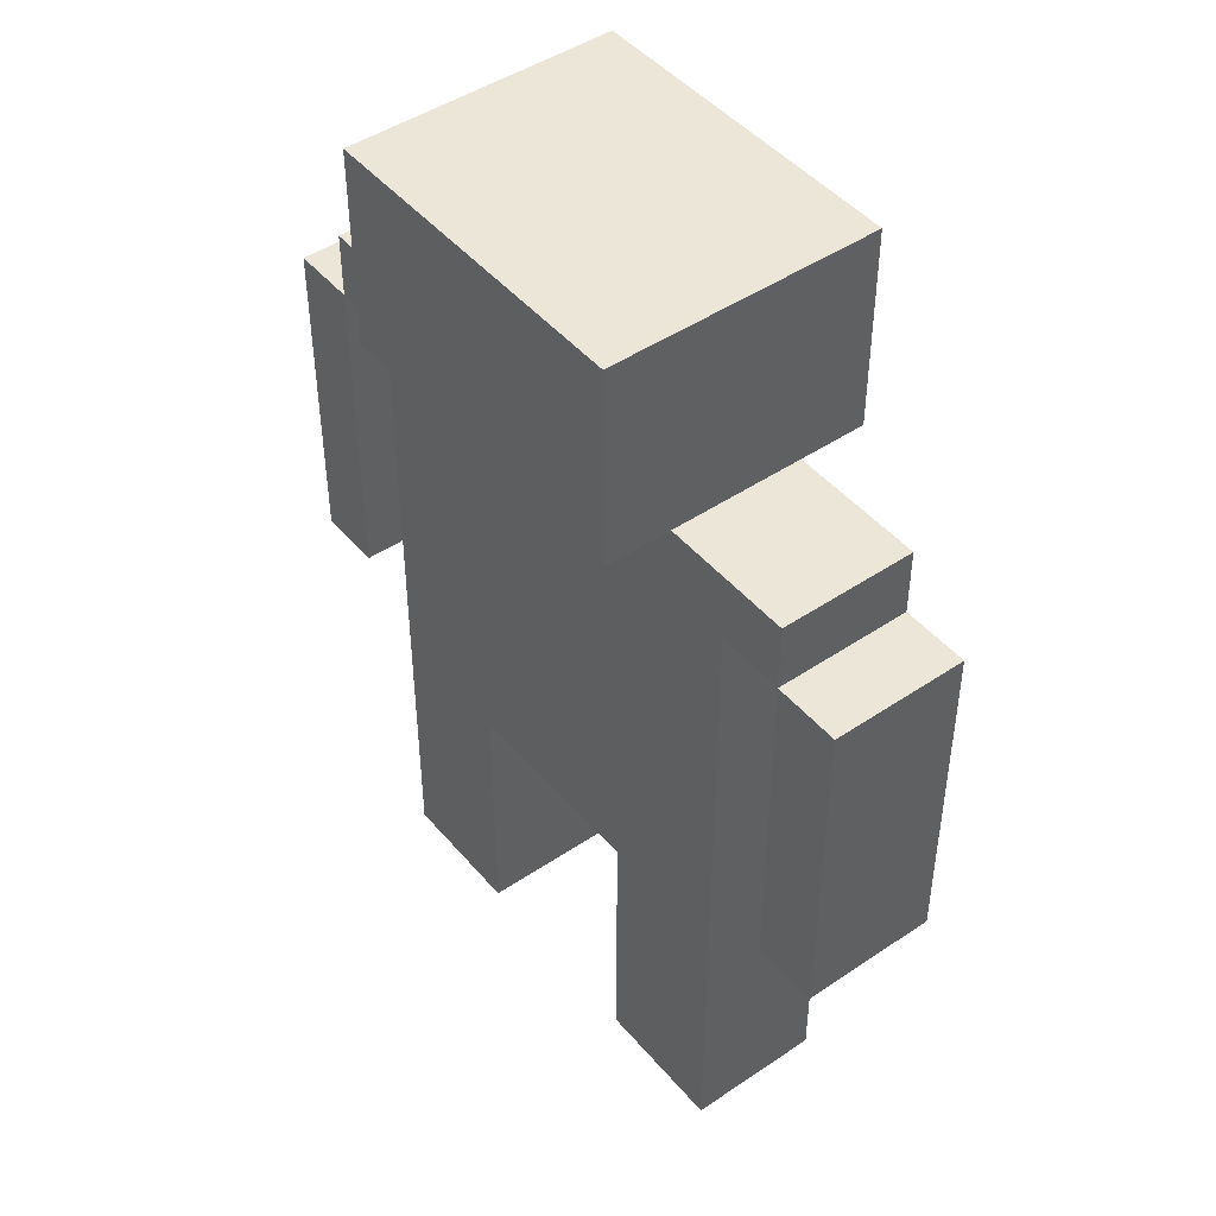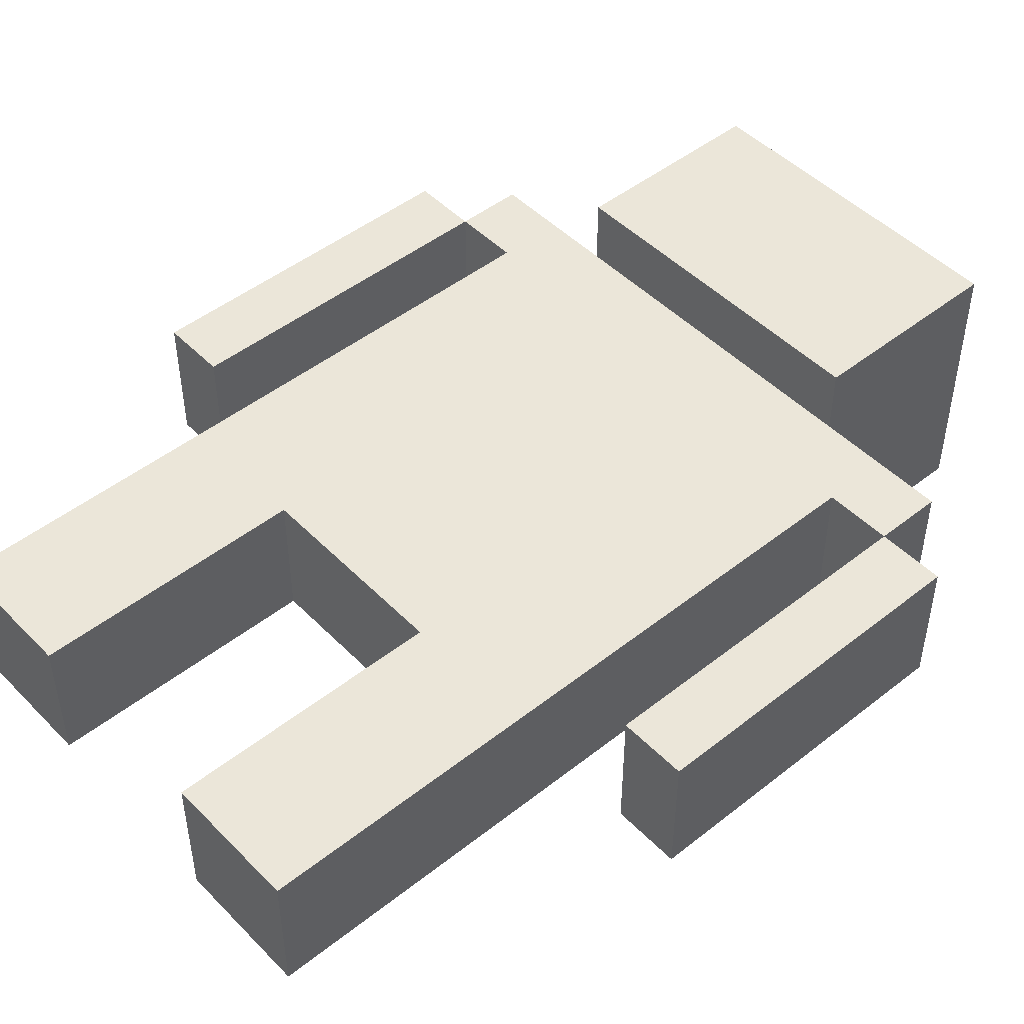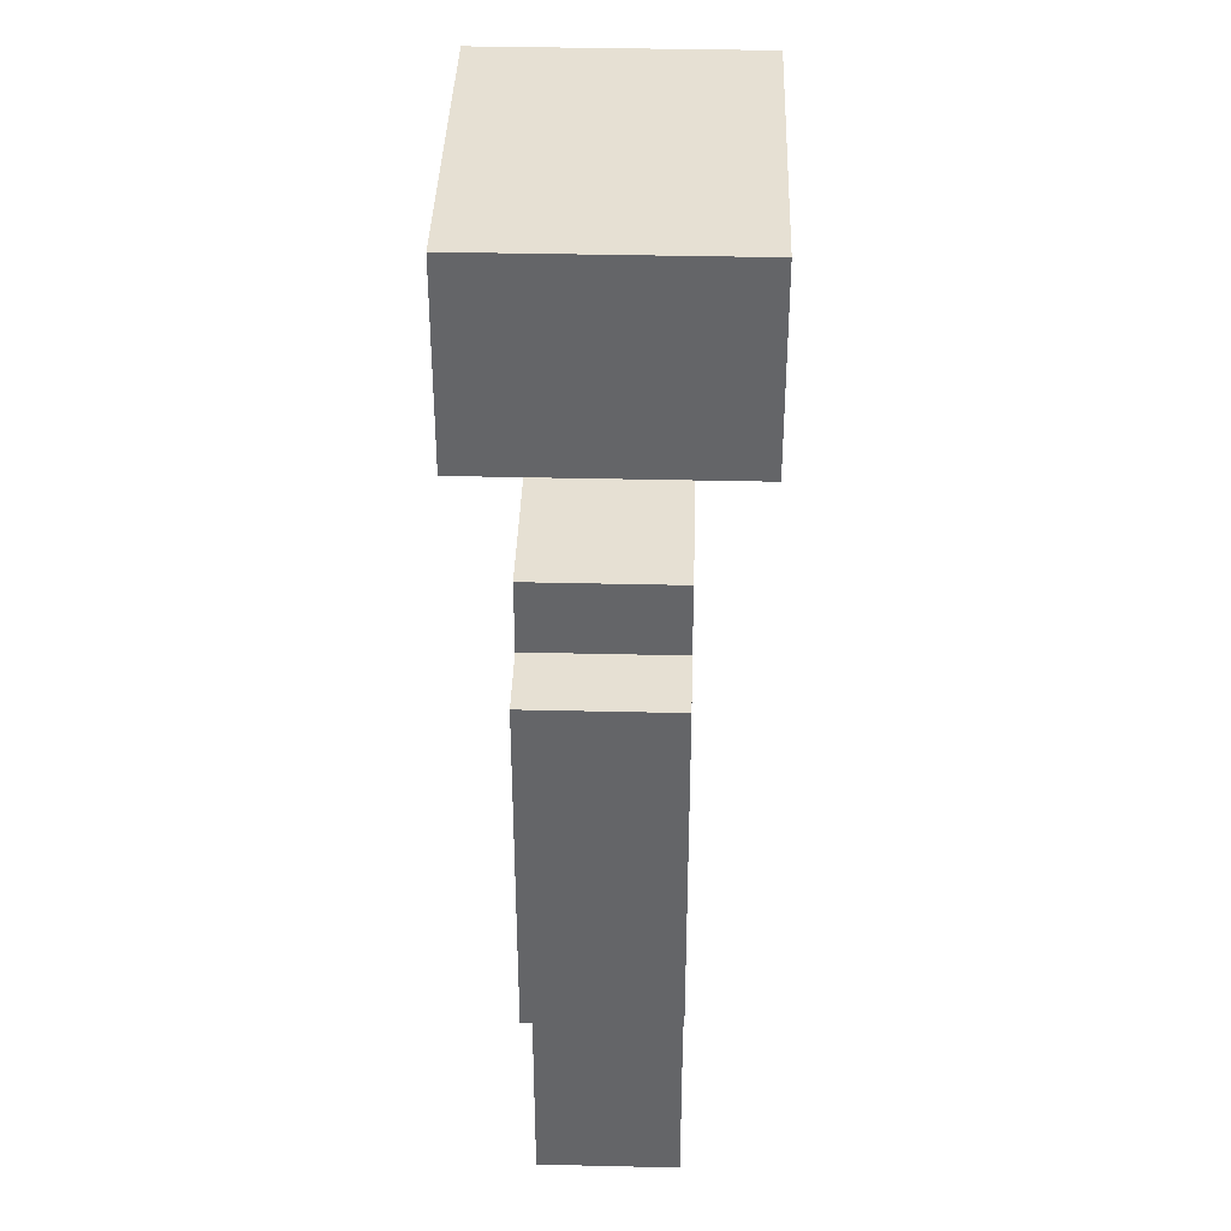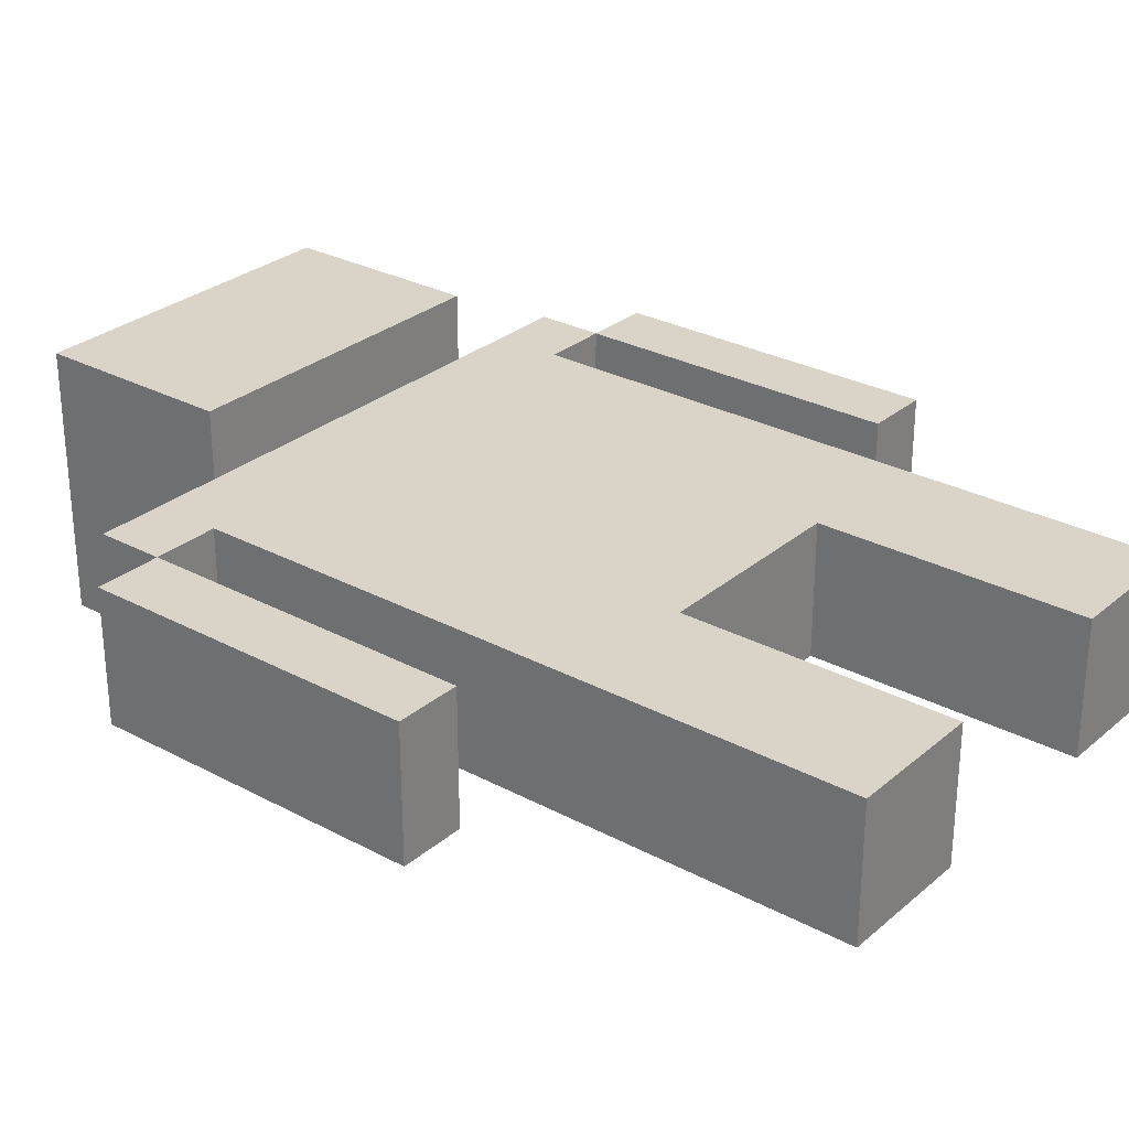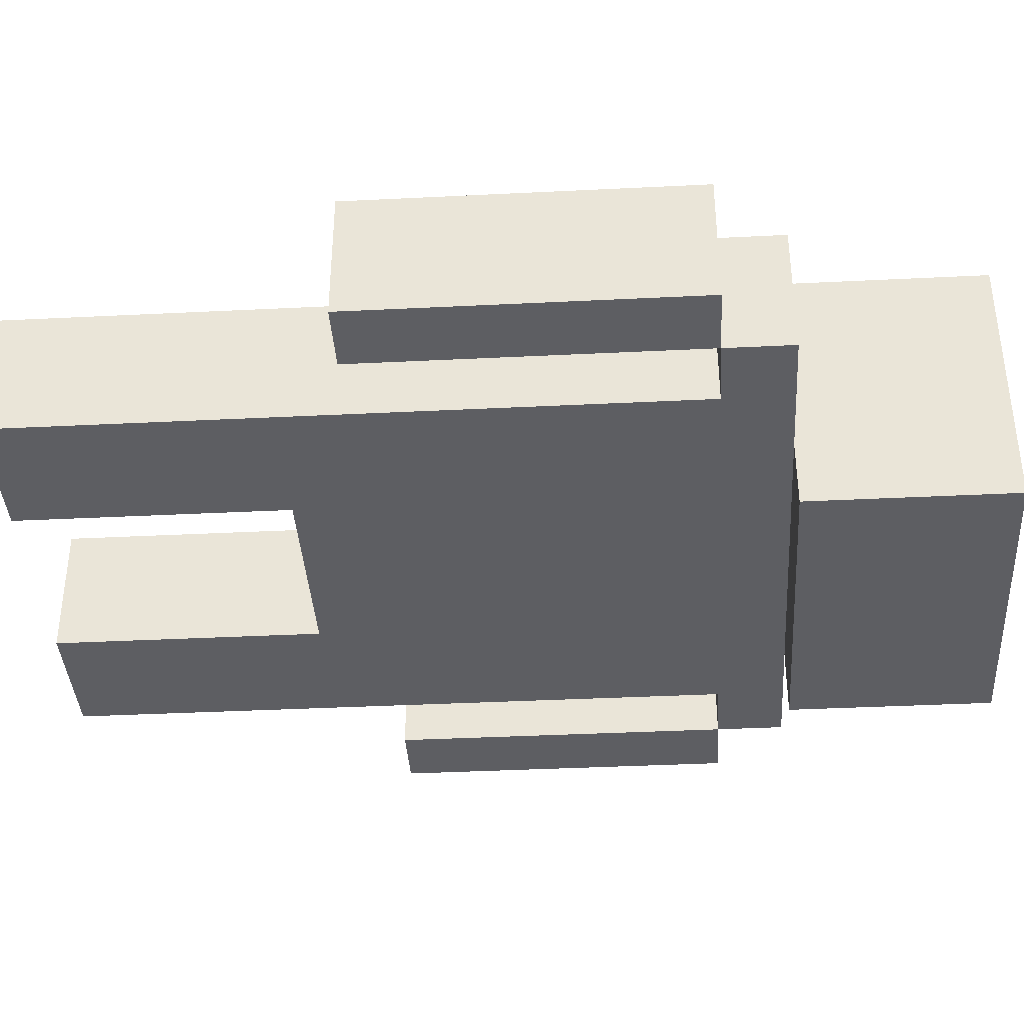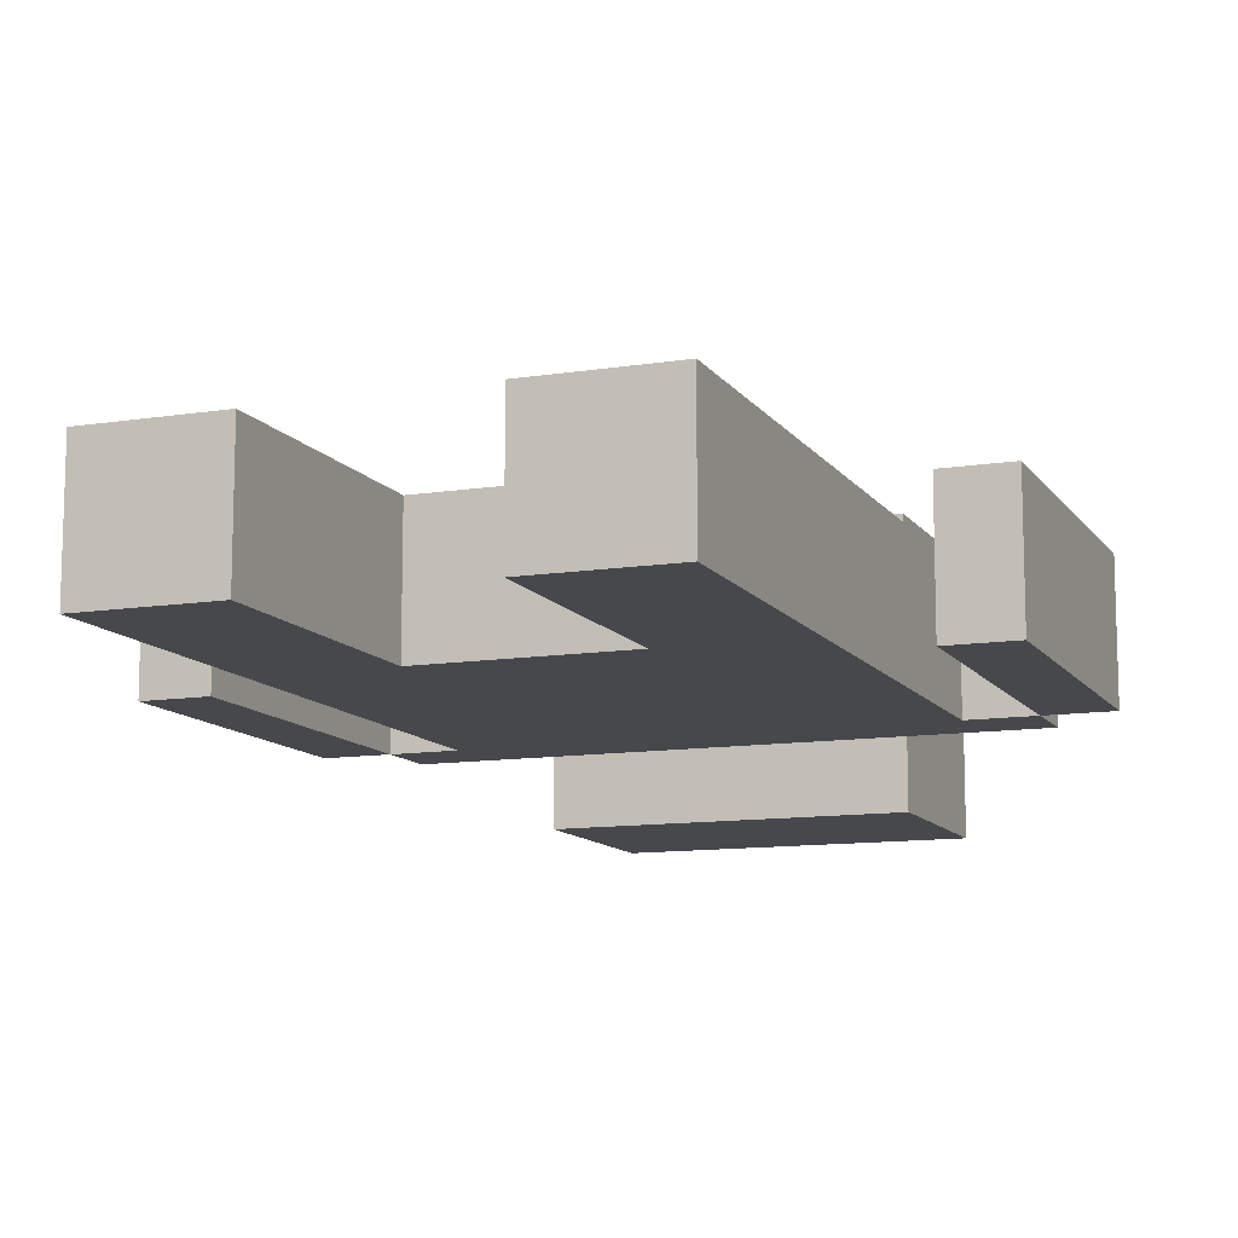
<metadata>
{"format":"obj","ext":"obj","renderer":"f3d","projection":"perspective","resolution":1024,"background":"white","views":[{"elev":46.1,"azim":52.3,"up":"+Y"},{"elev":47.7,"azim":48.4,"up":"+Z"},{"elev":38.3,"azim":91.7,"up":"+Y"},{"elev":28.7,"azim":-51.3,"up":"+Z"},{"elev":-38.4,"azim":93.6,"up":"+Z"},{"elev":-11.3,"azim":21.1,"up":"+Z"}]}
</metadata>
<code>
o
v -0.8 0.5 0.2
v -0.8 0.5 0
v -0.8 1 0.2
v -0.8 1 0
v -0.7 1 0.2
v -0.7 1 0
v -0.7 1.1 0.2
v -0.7 1.1 0
v -0.6 0 0.2
v -0.6 0 0
v -0.6 0.1 0.2
v -0.6 0.1 0
v -0.6 0.5 0.2
v -0.6 0.5 0
v -0.6 0.7 0.2
v -0.6 0.7 0
v -0.6 0.8 0.2
v -0.6 0.8 0
v -0.6 1 0.2
v -0.6 1 0
v -0.5 1.1 0.3
v -0.5 1.1 0.2
v -0.5 1.1 0
v -0.5 1.1 -0.1
v -0.5 1.2 0
v -0.5 1.2 -0.1
v -0.5 1.3 0.3
v -0.5 1.3 0
v -0.5 1.4 0.3
v -0.5 1.4 -0.1
v -0.1 0 0.2
v -0.1 0 0
v -0.1 0.1 0.2
v -0.1 0.1 0
v -0.1 0.4 0.2
v -0.1 0.4 0
v 0.2 0.5 0.2
v 0.2 0.5 0
v 0.2 1 0.2
v 0.2 1 0
v -0.7 0.5 0.2
v -0.7 0.5 0
v -0.7 1 0.2
v -0.7 1 0
v -0.4 0 0.2
v -0.4 0 0
v -0.4 0.1 0.2
v -0.4 0.1 0
v -0.4 0.4 0.2
v -0.4 0.4 0
v 0 1.1 0.3
v 0 1.1 0.2
v 0 1.1 0
v 0 1.1 -0.1
v 0 1.2 0
v 0 1.2 -0.1
v 0 1.3 0.3
v 0 1.3 0
v 0 1.4 0.3
v 0 1.4 -0.1
v 0.1 0 0.2
v 0.1 0 0
v 0.1 0.1 0.2
v 0.1 0.1 0
v 0.1 0.5 0.2
v 0.1 0.5 0
v 0.1 1 0.2
v 0.1 1 0
v 0.2 1 0.2
v 0.2 1 0
v 0.2 1.1 0.2
v 0.2 1.1 0
v 0.3 0.5 0.2
v 0.3 0.5 0
v 0.3 1 0.2
v 0.3 1 0
v -0.5 1.1 0.3
v -0.5 1.3 0.3
v -0.5 1.4 0.3
v -0.4 1.2 0.3
v -0.4 1.3 0.3
v -0.3 1.2 0.3
v -0.3 1.3 0.3
v -0.2 1.2 0.3
v -0.2 1.3 0.3
v -0.1 1.2 0.3
v -0.1 1.3 0.3
v 0 1.1 0.3
v 0 1.3 0.3
v 0 1.4 0.3
v -0.8 0.5 0.2
v -0.8 1 0.2
v -0.7 0.5 0.2
v -0.7 1 0.2
v -0.7 1.1 0.2
v -0.6 0 0.2
v -0.6 0.1 0.2
v -0.6 0.5 0.2
v -0.6 0.7 0.2
v -0.6 0.8 0.2
v -0.6 1 0.2
v -0.5 1.1 0.2
v -0.4 0 0.2
v -0.4 0.1 0.2
v -0.4 0.4 0.2
v -0.4 0.6 0.2
v -0.4 0.7 0.2
v -0.4 0.8 0.2
v -0.4 0.9 0.2
v -0.4 1 0.2
v -0.4 1.1 0.2
v -0.3 0.6 0.2
v -0.3 0.7 0.2
v -0.3 0.8 0.2
v -0.3 0.9 0.2
v -0.3 1 0.2
v -0.3 1.1 0.2
v -0.1 0 0.2
v -0.1 0.1 0.2
v -0.1 0.4 0.2
v -0.1 0.5 0.2
v -0.1 0.7 0.2
v -0.1 0.8 0.2
v -0.1 1.1 0.2
v 0 0.5 0.2
v 0 1.1 0.2
v 0.1 0 0.2
v 0.1 0.1 0.2
v 0.1 0.5 0.2
v 0.1 1 0.2
v 0.2 0.5 0.2
v 0.2 1 0.2
v 0.2 1.1 0.2
v 0.3 0.5 0.2
v 0.3 1 0.2
v -0.8 0.5 0
v -0.8 1 0
v -0.7 0.5 0
v -0.7 1 0
v -0.7 1.1 0
v -0.6 0 0
v -0.6 0.1 0
v -0.6 0.5 0
v -0.6 0.7 0
v -0.6 0.8 0
v -0.6 1 0
v -0.5 1.1 0
v -0.4 0 0
v -0.4 0.1 0
v -0.4 0.4 0
v -0.1 0 0
v -0.1 0.1 0
v -0.1 0.4 0
v -0.1 0.5 0
v -0.1 0.7 0
v -0.1 0.8 0
v -0.1 1.1 0
v 0 0.5 0
v 0 1.1 0
v 0.1 0 0
v 0.1 0.1 0
v 0.1 0.5 0
v 0.1 1 0
v 0.2 0.5 0
v 0.2 1 0
v 0.2 1.1 0
v 0.3 0.5 0
v 0.3 1 0
v -0.5 1.1 -0.1
v -0.5 1.2 -0.1
v -0.5 1.4 -0.1
v 0 1.1 -0.1
v 0 1.2 -0.1
v 0 1.4 -0.1
v -0.6 0 0.2
v -0.4 0 0.2
v -0.1 0 0.2
v 0.1 0 0.2
v -0.6 0 0
v -0.4 0 0
v -0.1 0 0
v 0.1 0 0
v -0.4 0.4 0.2
v -0.1 0.4 0.2
v -0.4 0.4 0
v -0.1 0.4 0
v -0.8 0.5 0.2
v -0.7 0.5 0.2
v 0.2 0.5 0.2
v 0.3 0.5 0.2
v -0.8 0.5 0
v -0.7 0.5 0
v 0.2 0.5 0
v 0.3 0.5 0
v -0.7 1 0.2
v -0.6 1 0.2
v 0.1 1 0.2
v 0.2 1 0.2
v -0.7 1 0
v -0.6 1 0
v 0.1 1 0
v 0.2 1 0
v -0.5 1.1 0.3
v 0 1.1 0.3
v -0.5 1.1 0.2
v -0.4 1.1 0.2
v -0.3 1.1 0.2
v -0.1 1.1 0.2
v 0 1.1 0.2
v -0.5 1.1 0
v -0.1 1.1 0
v 0 1.1 0
v -0.5 1.1 -0.1
v 0 1.1 -0.1
v -0.8 1 0.2
v -0.7 1 0.2
v 0.2 1 0.2
v 0.3 1 0.2
v -0.8 1 0
v -0.7 1 0
v 0.2 1 0
v 0.3 1 0
v -0.7 1.1 0.2
v -0.5 1.1 0.2
v 0 1.1 0.2
v 0.2 1.1 0.2
v -0.7 1.1 0
v -0.5 1.1 0
v 0 1.1 0
v 0.2 1.1 0
v -0.5 1.4 0.3
v 0 1.4 0.3
v -0.5 1.4 -0.1
v 0 1.4 -0.1
f 3 2 1
f 4 2 3
f 7 6 5
f 8 6 7
f 11 10 9
f 12 10 11
f 13 12 11
f 14 12 13
f 15 14 13
f 16 14 15
f 17 16 15
f 18 16 17
f 19 18 17
f 20 18 19
f 25 22 21
f 25 24 23
f 25 23 22
f 26 24 25
f 27 25 21
f 28 26 25
f 28 25 27
f 29 28 27
f 30 26 28
f 30 28 29
f 33 32 31
f 34 32 33
f 35 34 33
f 36 34 35
f 39 38 37
f 40 38 39
f 41 42 43
f 43 42 44
f 45 46 47
f 47 46 48
f 47 48 49
f 49 48 50
f 51 52 55
f 53 54 55
f 52 53 55
f 55 54 56
f 51 55 57
f 55 56 58
f 57 55 58
f 57 58 59
f 58 56 60
f 59 58 60
f 61 62 63
f 63 62 64
f 63 64 65
f 65 64 66
f 65 66 67
f 67 66 68
f 69 70 71
f 71 70 72
f 73 74 75
f 75 74 76
f 80 78 77
f 81 79 78
f 81 78 80
f 82 80 77
f 82 81 80
f 83 79 81
f 83 81 82
f 84 82 77
f 84 83 82
f 85 79 83
f 85 83 84
f 86 84 77
f 86 85 84
f 87 79 85
f 87 85 86
f 88 86 77
f 88 87 86
f 89 79 87
f 89 87 88
f 90 79 89
f 93 92 91
f 94 92 93
f 101 95 94
f 102 95 101
f 102 101 100
f 103 97 96
f 104 98 97
f 104 97 103
f 105 98 104
f 106 99 98
f 107 100 99
f 107 99 106
f 108 102 100
f 108 100 107
f 109 102 108
f 110 102 109
f 111 102 110
f 112 106 98
f 112 107 106
f 113 108 107
f 113 107 112
f 114 109 108
f 114 108 113
f 115 110 109
f 115 109 114
f 116 111 110
f 116 110 115
f 117 111 116
f 120 98 105
f 121 113 112
f 121 112 98
f 121 98 120
f 122 114 113
f 122 113 121
f 123 115 114
f 123 114 122
f 123 116 115
f 123 117 116
f 124 117 123
f 125 122 121
f 125 121 120
f 125 124 123
f 125 123 122
f 125 120 119
f 126 124 125
f 127 119 118
f 128 125 119
f 128 119 127
f 129 126 125
f 129 125 128
f 130 126 129
f 132 126 130
f 133 126 132
f 134 132 131
f 135 132 134
f 136 137 138
f 138 137 139
f 139 140 146
f 146 140 147
f 145 146 147
f 141 142 148
f 142 143 149
f 148 142 149
f 149 143 150
f 150 143 153
f 143 144 154
f 153 143 154
f 144 145 155
f 154 144 155
f 145 147 156
f 155 145 156
f 156 147 157
f 153 154 158
f 152 153 158
f 156 157 158
f 155 156 158
f 154 155 158
f 158 157 159
f 151 152 160
f 152 158 161
f 160 152 161
f 158 159 162
f 161 158 162
f 162 159 163
f 163 159 165
f 165 159 166
f 164 165 167
f 167 165 168
f 169 170 172
f 170 171 173
f 172 170 173
f 173 171 174
f 179 176 175
f 180 176 179
f 181 178 177
f 182 178 181
f 185 184 183
f 186 184 185
f 191 188 187
f 192 188 191
f 193 190 189
f 194 190 193
f 199 196 195
f 200 196 199
f 201 198 197
f 202 198 201
f 205 204 203
f 206 204 205
f 207 204 206
f 208 204 207
f 209 204 208
f 213 211 210
f 213 212 211
f 214 212 213
f 215 216 219
f 219 216 220
f 217 218 221
f 221 218 222
f 223 224 227
f 227 224 228
f 225 226 229
f 229 226 230
f 231 232 233
f 233 232 234

</code>
